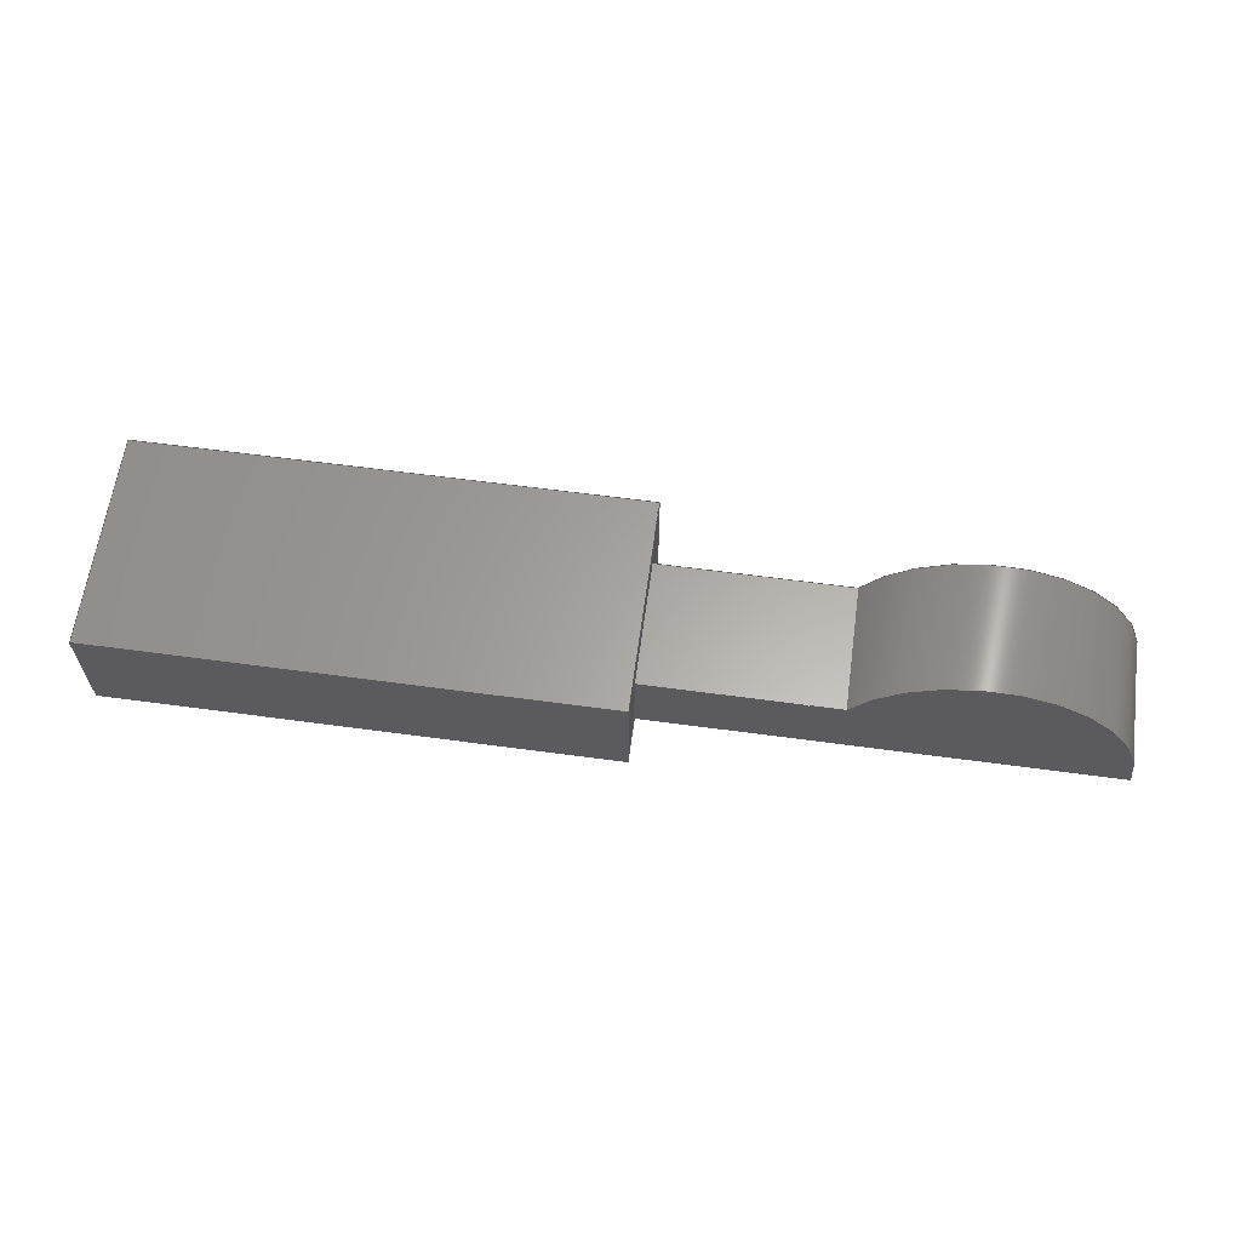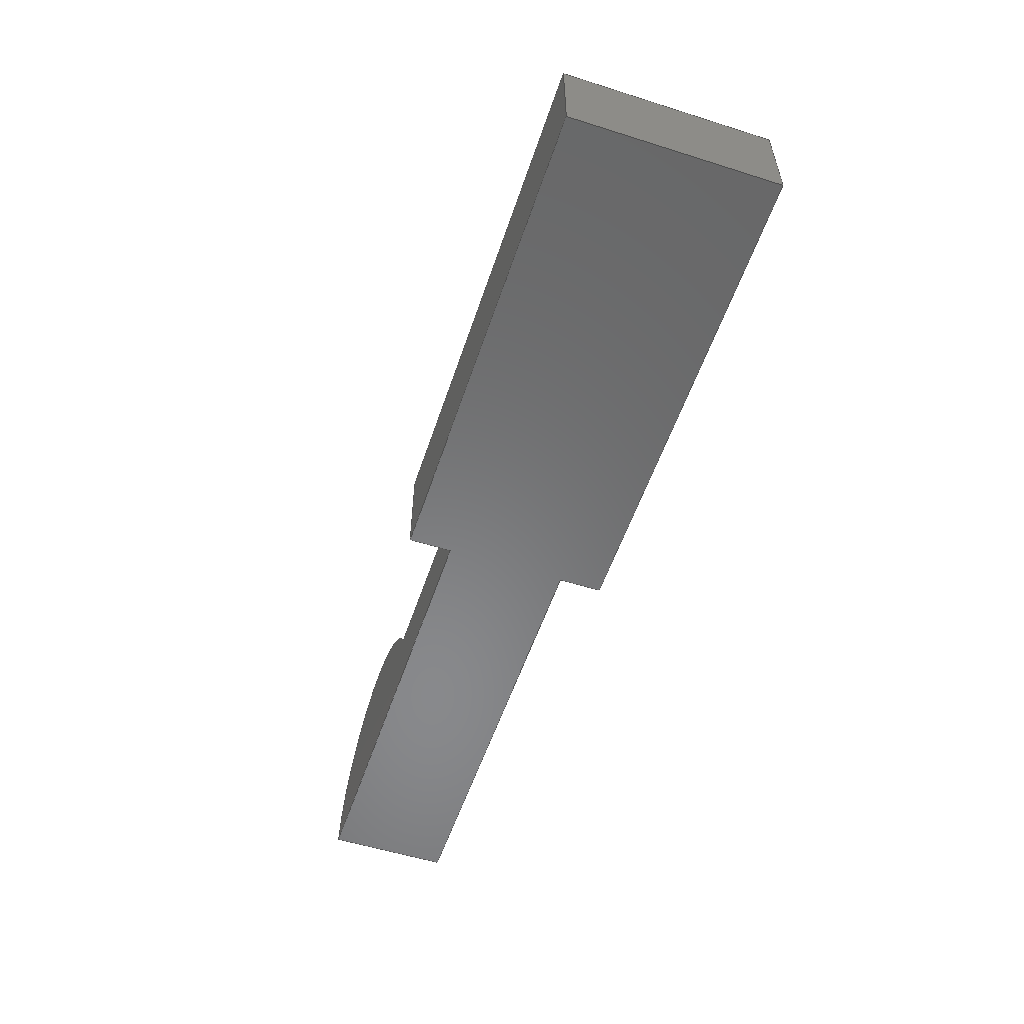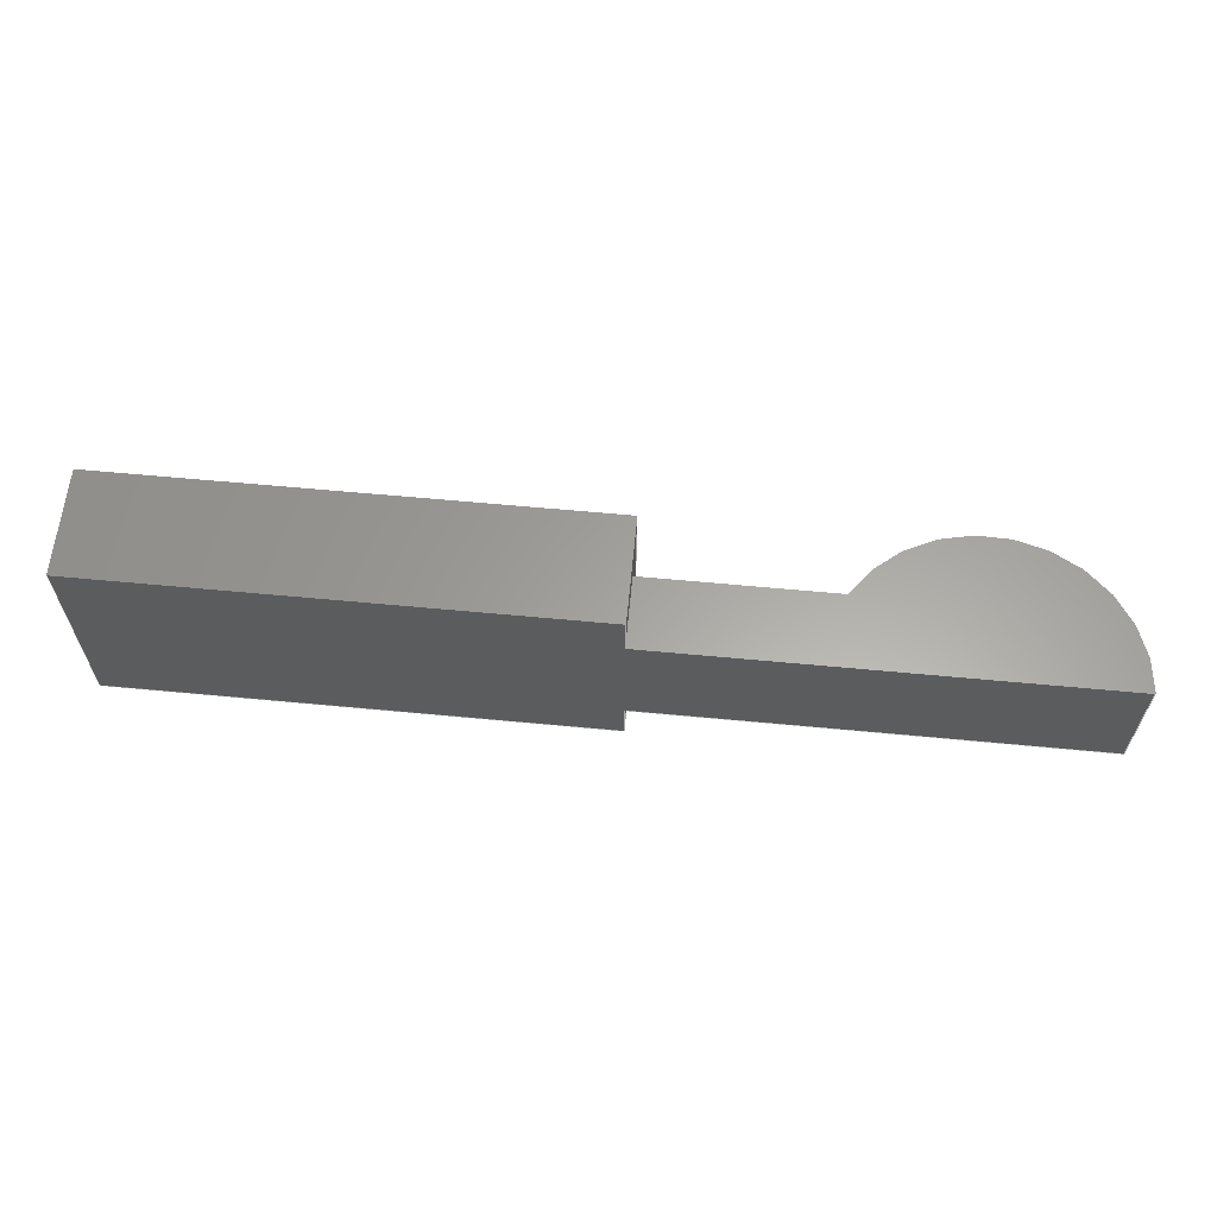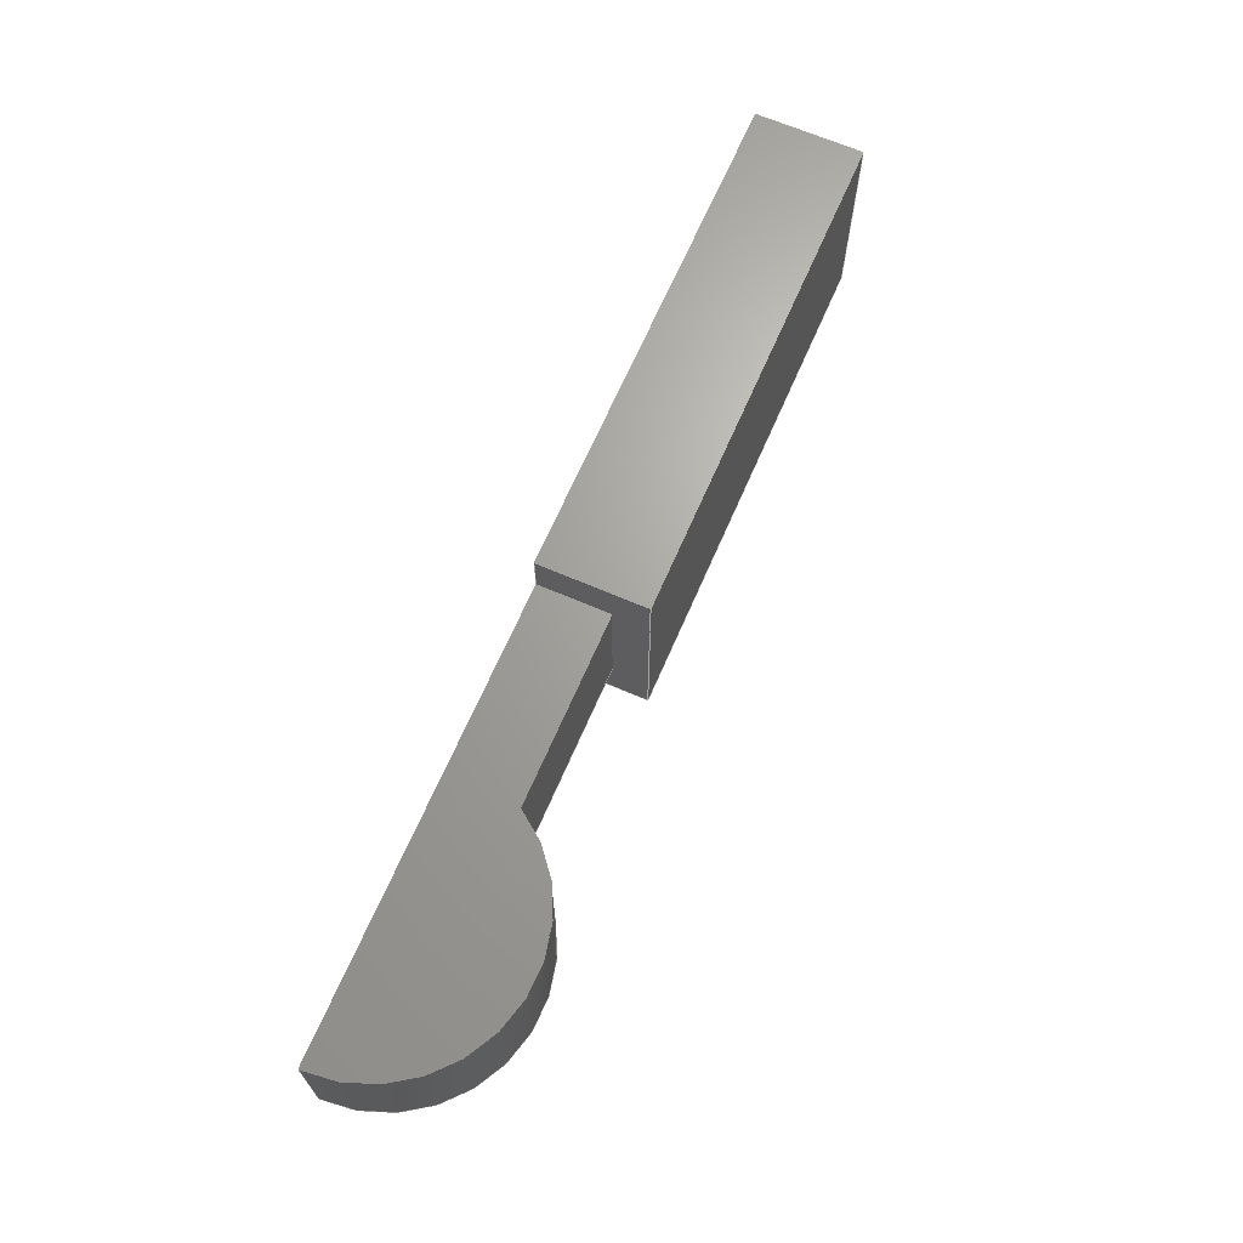
<metadata>
{"format":"step","ext":"step","renderer":"f3d","projection":"perspective","resolution":1024,"background":"white","views":[{"elev":62.5,"azim":7.8,"up":"+Y"},{"elev":-55.2,"azim":-108.4,"up":"+Y"},{"elev":61.7,"azim":5.5,"up":"+Z"},{"elev":67.0,"azim":113.4,"up":"+Z"}]}
</metadata>
<code>
ISO-10303-21;
DATA;
#1=MECHANICAL_DESIGN_GEOMETRIC_PRESENTATION_REPRESENTATION('',(#4),#308);
#2=SHAPE_REPRESENTATION_RELATIONSHIP('SRR','None',#315,#3);
#3=ADVANCED_BREP_SHAPE_REPRESENTATION('',(#5),#307);
#4=STYLED_ITEM('',(#325),#5);
#5=MANIFOLD_SOLID_BREP('Body1',#180);
#6=CYLINDRICAL_SURFACE('',#197,0.4);
#7=FACE_OUTER_BOUND('',#17,.T.);
#8=FACE_OUTER_BOUND('',#18,.T.);
#9=FACE_OUTER_BOUND('',#19,.T.);
#10=FACE_OUTER_BOUND('',#20,.T.);
#11=FACE_OUTER_BOUND('',#21,.T.);
#12=FACE_OUTER_BOUND('',#22,.T.);
#13=FACE_OUTER_BOUND('',#23,.T.);
#14=FACE_OUTER_BOUND('',#24,.T.);
#15=FACE_OUTER_BOUND('',#25,.T.);
#16=FACE_OUTER_BOUND('',#26,.T.);
#17=EDGE_LOOP('',(#113,#114,#115,#116));
#18=EDGE_LOOP('',(#117,#118,#119,#120));
#19=EDGE_LOOP('',(#121,#122,#123,#124));
#20=EDGE_LOOP('',(#125,#126,#127,#128));
#21=EDGE_LOOP('',(#129,#130,#131,#132,#133,#134,#135,#136));
#22=EDGE_LOOP('',(#137,#138,#139,#140));
#23=EDGE_LOOP('',(#141,#142,#143,#144,#145,#146,#147,#148));
#24=EDGE_LOOP('',(#149,#150,#151,#152));
#25=EDGE_LOOP('',(#153,#154,#155,#156));
#26=EDGE_LOOP('',(#157,#158,#159,#160));
#27=CIRCLE('',#195,0.4);
#28=CIRCLE('',#198,0.4);
#29=LINE('',#258,#51);
#30=LINE('',#260,#52);
#31=LINE('',#262,#53);
#32=LINE('',#266,#54);
#33=LINE('',#268,#55);
#34=LINE('',#269,#56);
#35=LINE('',#273,#57);
#36=LINE('',#276,#58);
#37=LINE('',#277,#59);
#38=LINE('',#280,#60);
#39=LINE('',#282,#61);
#40=LINE('',#284,#62);
#41=LINE('',#286,#63);
#42=LINE('',#287,#64);
#43=LINE('',#290,#65);
#44=LINE('',#292,#66);
#45=LINE('',#293,#67);
#46=LINE('',#296,#68);
#47=LINE('',#297,#69);
#48=LINE('',#300,#70);
#49=LINE('',#301,#71);
#50=LINE('',#303,#72);
#51=VECTOR('',#210,1);
#52=VECTOR('',#211,1);
#53=VECTOR('',#212,1);
#54=VECTOR('',#217,1);
#55=VECTOR('',#218,1);
#56=VECTOR('',#219,1);
#57=VECTOR('',#224,1);
#58=VECTOR('',#227,1);
#59=VECTOR('',#228,1);
#60=VECTOR('',#231,1);
#61=VECTOR('',#232,1);
#62=VECTOR('',#233,1);
#63=VECTOR('',#234,1);
#64=VECTOR('',#235,1);
#65=VECTOR('',#238,1);
#66=VECTOR('',#239,1);
#67=VECTOR('',#240,1);
#68=VECTOR('',#243,1);
#69=VECTOR('',#244,1);
#70=VECTOR('',#247,1);
#71=VECTOR('',#248,1);
#72=VECTOR('',#251,1);
#73=VERTEX_POINT('',#256);
#74=VERTEX_POINT('',#257);
#75=VERTEX_POINT('',#259);
#76=VERTEX_POINT('',#261);
#77=VERTEX_POINT('',#265);
#78=VERTEX_POINT('',#267);
#79=VERTEX_POINT('',#271);
#80=VERTEX_POINT('',#275);
#81=VERTEX_POINT('',#279);
#82=VERTEX_POINT('',#281);
#83=VERTEX_POINT('',#283);
#84=VERTEX_POINT('',#285);
#85=VERTEX_POINT('',#289);
#86=VERTEX_POINT('',#291);
#87=VERTEX_POINT('',#295);
#88=VERTEX_POINT('',#299);
#89=EDGE_CURVE('',#73,#74,#29,.T.);
#90=EDGE_CURVE('',#75,#74,#30,.T.);
#91=EDGE_CURVE('',#75,#76,#31,.T.);
#92=EDGE_CURVE('',#76,#73,#27,.T.);
#93=EDGE_CURVE('',#77,#75,#32,.T.);
#94=EDGE_CURVE('',#78,#77,#33,.T.);
#95=EDGE_CURVE('',#76,#78,#34,.T.);
#96=EDGE_CURVE('',#79,#78,#28,.T.);
#97=EDGE_CURVE('',#73,#79,#35,.T.);
#98=EDGE_CURVE('',#80,#79,#36,.T.);
#99=EDGE_CURVE('',#80,#77,#37,.T.);
#100=EDGE_CURVE('',#74,#81,#38,.T.);
#101=EDGE_CURVE('',#82,#81,#39,.T.);
#102=EDGE_CURVE('',#82,#83,#40,.T.);
#103=EDGE_CURVE('',#84,#83,#41,.T.);
#104=EDGE_CURVE('',#84,#80,#42,.T.);
#105=EDGE_CURVE('',#81,#85,#43,.T.);
#106=EDGE_CURVE('',#85,#86,#44,.T.);
#107=EDGE_CURVE('',#86,#82,#45,.T.);
#108=EDGE_CURVE('',#87,#84,#46,.T.);
#109=EDGE_CURVE('',#85,#87,#47,.T.);
#110=EDGE_CURVE('',#88,#87,#48,.T.);
#111=EDGE_CURVE('',#86,#88,#49,.T.);
#112=EDGE_CURVE('',#83,#88,#50,.T.);
#113=ORIENTED_EDGE('',*,*,#89,.T.);
#114=ORIENTED_EDGE('',*,*,#90,.F.);
#115=ORIENTED_EDGE('',*,*,#91,.T.);
#116=ORIENTED_EDGE('',*,*,#92,.T.);
#117=ORIENTED_EDGE('',*,*,#93,.F.);
#118=ORIENTED_EDGE('',*,*,#94,.F.);
#119=ORIENTED_EDGE('',*,*,#95,.F.);
#120=ORIENTED_EDGE('',*,*,#91,.F.);
#121=ORIENTED_EDGE('',*,*,#95,.T.);
#122=ORIENTED_EDGE('',*,*,#96,.F.);
#123=ORIENTED_EDGE('',*,*,#97,.F.);
#124=ORIENTED_EDGE('',*,*,#92,.F.);
#125=ORIENTED_EDGE('',*,*,#98,.T.);
#126=ORIENTED_EDGE('',*,*,#96,.T.);
#127=ORIENTED_EDGE('',*,*,#94,.T.);
#128=ORIENTED_EDGE('',*,*,#99,.F.);
#129=ORIENTED_EDGE('',*,*,#99,.T.);
#130=ORIENTED_EDGE('',*,*,#93,.T.);
#131=ORIENTED_EDGE('',*,*,#90,.T.);
#132=ORIENTED_EDGE('',*,*,#100,.T.);
#133=ORIENTED_EDGE('',*,*,#101,.F.);
#134=ORIENTED_EDGE('',*,*,#102,.T.);
#135=ORIENTED_EDGE('',*,*,#103,.F.);
#136=ORIENTED_EDGE('',*,*,#104,.T.);
#137=ORIENTED_EDGE('',*,*,#101,.T.);
#138=ORIENTED_EDGE('',*,*,#105,.T.);
#139=ORIENTED_EDGE('',*,*,#106,.T.);
#140=ORIENTED_EDGE('',*,*,#107,.T.);
#141=ORIENTED_EDGE('',*,*,#104,.F.);
#142=ORIENTED_EDGE('',*,*,#108,.F.);
#143=ORIENTED_EDGE('',*,*,#109,.F.);
#144=ORIENTED_EDGE('',*,*,#105,.F.);
#145=ORIENTED_EDGE('',*,*,#100,.F.);
#146=ORIENTED_EDGE('',*,*,#89,.F.);
#147=ORIENTED_EDGE('',*,*,#97,.T.);
#148=ORIENTED_EDGE('',*,*,#98,.F.);
#149=ORIENTED_EDGE('',*,*,#109,.T.);
#150=ORIENTED_EDGE('',*,*,#110,.F.);
#151=ORIENTED_EDGE('',*,*,#111,.F.);
#152=ORIENTED_EDGE('',*,*,#106,.F.);
#153=ORIENTED_EDGE('',*,*,#111,.T.);
#154=ORIENTED_EDGE('',*,*,#112,.F.);
#155=ORIENTED_EDGE('',*,*,#102,.F.);
#156=ORIENTED_EDGE('',*,*,#107,.F.);
#157=ORIENTED_EDGE('',*,*,#103,.T.);
#158=ORIENTED_EDGE('',*,*,#112,.T.);
#159=ORIENTED_EDGE('',*,*,#110,.T.);
#160=ORIENTED_EDGE('',*,*,#108,.T.);
#161=PLANE('',#194);
#162=PLANE('',#196);
#163=PLANE('',#199);
#164=PLANE('',#200);
#165=PLANE('',#201);
#166=PLANE('',#202);
#167=PLANE('',#203);
#168=PLANE('',#204);
#169=PLANE('',#205);
#170=ADVANCED_FACE('',(#7),#161,.F.);
#171=ADVANCED_FACE('',(#8),#162,.T.);
#172=ADVANCED_FACE('',(#9),#6,.T.);
#173=ADVANCED_FACE('',(#10),#163,.T.);
#174=ADVANCED_FACE('',(#11),#164,.T.);
#175=ADVANCED_FACE('',(#12),#165,.T.);
#176=ADVANCED_FACE('',(#13),#166,.T.);
#177=ADVANCED_FACE('',(#14),#167,.T.);
#178=ADVANCED_FACE('',(#15),#168,.T.);
#179=ADVANCED_FACE('',(#16),#169,.T.);
#180=CLOSED_SHELL('',(#170,#171,#172,#173,#174,#175,#176,#177,#178,#179));
#181=DERIVED_UNIT_ELEMENT(#183,1);
#182=DERIVED_UNIT_ELEMENT(#310,3);
#183=(
MASS_UNIT()
NAMED_UNIT(*)
SI_UNIT(.KILO.,.GRAM.)
);
#184=DERIVED_UNIT((#181,#182));
#185=MEASURE_REPRESENTATION_ITEM('density measure',
POSITIVE_RATIO_MEASURE(1290),#184);
#186=PROPERTY_DEFINITION_REPRESENTATION(#191,#188);
#187=PROPERTY_DEFINITION_REPRESENTATION(#192,#189);
#188=REPRESENTATION('material name',(#190),#307);
#189=REPRESENTATION('density',(#185),#307);
#190=DESCRIPTIVE_REPRESENTATION_ITEM('Plastic','Plastic');
#191=PROPERTY_DEFINITION('material property','material name',#317);
#192=PROPERTY_DEFINITION('material property','density of part',#317);
#193=AXIS2_PLACEMENT_3D('placement',#254,#206,#207);
#194=AXIS2_PLACEMENT_3D('',#255,#208,#209);
#195=AXIS2_PLACEMENT_3D('',#263,#213,#214);
#196=AXIS2_PLACEMENT_3D('',#264,#215,#216);
#197=AXIS2_PLACEMENT_3D('',#270,#220,#221);
#198=AXIS2_PLACEMENT_3D('',#272,#222,#223);
#199=AXIS2_PLACEMENT_3D('',#274,#225,#226);
#200=AXIS2_PLACEMENT_3D('',#278,#229,#230);
#201=AXIS2_PLACEMENT_3D('',#288,#236,#237);
#202=AXIS2_PLACEMENT_3D('',#294,#241,#242);
#203=AXIS2_PLACEMENT_3D('',#298,#245,#246);
#204=AXIS2_PLACEMENT_3D('',#302,#249,#250);
#205=AXIS2_PLACEMENT_3D('',#304,#252,#253);
#206=DIRECTION('axis',(0,0,1));
#207=DIRECTION('refdir',(1,0,0));
#208=DIRECTION('center_axis',(0,0,1));
#209=DIRECTION('ref_axis',(1,0,0));
#210=DIRECTION('',(-1,0,0));
#211=DIRECTION('',(0,-1,0));
#212=DIRECTION('',(1,1.561e-16,0));
#213=DIRECTION('center_axis',(0,0,-1));
#214=DIRECTION('ref_axis',(1,0,0));
#215=DIRECTION('center_axis',(-1.561e-16,1,0));
#216=DIRECTION('ref_axis',(-1,-1.561e-16,0));
#217=DIRECTION('',(0,0,-1));
#218=DIRECTION('',(-1,-1.561e-16,0));
#219=DIRECTION('',(0,0,1));
#220=DIRECTION('center_axis',(0,0,1));
#221=DIRECTION('ref_axis',(1,0,0));
#222=DIRECTION('center_axis',(0,0,1));
#223=DIRECTION('ref_axis',(1,0,0));
#224=DIRECTION('',(0,0,1));
#225=DIRECTION('center_axis',(0,0,1));
#226=DIRECTION('ref_axis',(1,0,0));
#227=DIRECTION('',(1,0,0));
#228=DIRECTION('',(0,1,0));
#229=DIRECTION('center_axis',(1,0,0));
#230=DIRECTION('ref_axis',(0,1,0));
#231=DIRECTION('',(0,0,-1));
#232=DIRECTION('',(0,-1,0));
#233=DIRECTION('',(0,0,1));
#234=DIRECTION('',(0,1,0));
#235=DIRECTION('',(0,0,-1));
#236=DIRECTION('center_axis',(0,0,-1));
#237=DIRECTION('ref_axis',(-1,0,0));
#238=DIRECTION('',(-1,0,0));
#239=DIRECTION('',(0,1,0));
#240=DIRECTION('',(1,0,0));
#241=DIRECTION('center_axis',(0,-1,0));
#242=DIRECTION('ref_axis',(1,0,0));
#243=DIRECTION('',(1,0,0));
#244=DIRECTION('',(0,0,1));
#245=DIRECTION('center_axis',(-1,0,0));
#246=DIRECTION('ref_axis',(0,-1,0));
#247=DIRECTION('',(0,-1,0));
#248=DIRECTION('',(0,0,1));
#249=DIRECTION('center_axis',(0,1,0));
#250=DIRECTION('ref_axis',(-1,0,0));
#251=DIRECTION('',(-1,0,0));
#252=DIRECTION('center_axis',(0,0,1));
#253=DIRECTION('ref_axis',(1,0,0));
#254=CARTESIAN_POINT('',(0,0,0));
#255=CARTESIAN_POINT('Origin',(-0.24,0.2,-0.175));
#256=CARTESIAN_POINT('',(0.4,0,-0.175));
#257=CARTESIAN_POINT('',(-0.88,0,-0.175));
#258=CARTESIAN_POINT('',(0,0,-0.175));
#259=CARTESIAN_POINT('',(-0.88,0.2,-0.175));
#260=CARTESIAN_POINT('',(-0.88,0.1,-0.175));
#261=CARTESIAN_POINT('',(-0.3464,0.2,-0.175));
#262=CARTESIAN_POINT('',(-0.88,0.2,-0.175));
#263=CARTESIAN_POINT('Origin',(0,0,-0.175));
#264=CARTESIAN_POINT('Origin',(-0.3464,0.2,0));
#265=CARTESIAN_POINT('',(-0.88,0.2,0.175));
#266=CARTESIAN_POINT('',(-0.88,0.2,0));
#267=CARTESIAN_POINT('',(-0.3464,0.2,0.175));
#268=CARTESIAN_POINT('',(-0.88,0.2,0.175));
#269=CARTESIAN_POINT('',(-0.3464,0.2,0));
#270=CARTESIAN_POINT('Origin',(0,0,0));
#271=CARTESIAN_POINT('',(0.4,0,0.175));
#272=CARTESIAN_POINT('Origin',(0,0,0.175));
#273=CARTESIAN_POINT('',(0.4,0,0));
#274=CARTESIAN_POINT('Origin',(-0.24,0.2,0.175));
#275=CARTESIAN_POINT('',(-0.88,0,0.175));
#276=CARTESIAN_POINT('',(0,0,0.175));
#277=CARTESIAN_POINT('',(-0.88,0.1,0.175));
#278=CARTESIAN_POINT('Origin',(-0.88,0,0));
#279=CARTESIAN_POINT('',(-0.88,0,-0.3));
#280=CARTESIAN_POINT('',(-0.88,0,0));
#281=CARTESIAN_POINT('',(-0.88,0.3,-0.3));
#282=CARTESIAN_POINT('',(-0.88,0.3,-0.3));
#283=CARTESIAN_POINT('',(-0.88,0.3,0.3));
#284=CARTESIAN_POINT('',(-0.88,0.3,0));
#285=CARTESIAN_POINT('',(-0.88,0,0.3));
#286=CARTESIAN_POINT('',(-0.88,0.3,0.3));
#287=CARTESIAN_POINT('',(-0.88,0,0));
#288=CARTESIAN_POINT('Origin',(-1.58,0.15,-0.3));
#289=CARTESIAN_POINT('',(-2.28,0,-0.3));
#290=CARTESIAN_POINT('',(0,0,-0.3));
#291=CARTESIAN_POINT('',(-2.28,0.3,-0.3));
#292=CARTESIAN_POINT('',(-2.28,0,-0.3));
#293=CARTESIAN_POINT('',(-2.28,0.3,-0.3));
#294=CARTESIAN_POINT('Origin',(-2.28,0,0));
#295=CARTESIAN_POINT('',(-2.28,0,0.3));
#296=CARTESIAN_POINT('',(0,0,0.3));
#297=CARTESIAN_POINT('',(-2.28,0,0));
#298=CARTESIAN_POINT('Origin',(-2.28,0.3,0));
#299=CARTESIAN_POINT('',(-2.28,0.3,0.3));
#300=CARTESIAN_POINT('',(-2.28,0,0.3));
#301=CARTESIAN_POINT('',(-2.28,0.3,0));
#302=CARTESIAN_POINT('Origin',(-0.88,0.3,0));
#303=CARTESIAN_POINT('',(-2.28,0.3,0.3));
#304=CARTESIAN_POINT('Origin',(-1.58,0.15,0.3));
#305=UNCERTAINTY_MEASURE_WITH_UNIT(LENGTH_MEASURE(0.001),#309,
'DISTANCE_ACCURACY_VALUE',
'Maximum model space distance between geometric entities at asserted c
onnectivities');
#306=UNCERTAINTY_MEASURE_WITH_UNIT(LENGTH_MEASURE(0.001),#309,
'DISTANCE_ACCURACY_VALUE',
'Maximum model space distance between geometric entities at asserted c
onnectivities');
#307=(
GEOMETRIC_REPRESENTATION_CONTEXT(3)
GLOBAL_UNCERTAINTY_ASSIGNED_CONTEXT((#305))
GLOBAL_UNIT_ASSIGNED_CONTEXT((#309,#311,#312))
REPRESENTATION_CONTEXT('','3D')
);
#308=(
GEOMETRIC_REPRESENTATION_CONTEXT(3)
GLOBAL_UNCERTAINTY_ASSIGNED_CONTEXT((#306))
GLOBAL_UNIT_ASSIGNED_CONTEXT((#309,#311,#312))
REPRESENTATION_CONTEXT('','3D')
);
#309=(
LENGTH_UNIT()
NAMED_UNIT(*)
SI_UNIT(.CENTI.,.METRE.)
);
#310=(
LENGTH_UNIT()
NAMED_UNIT(*)
SI_UNIT($,.METRE.)
);
#311=(
NAMED_UNIT(*)
PLANE_ANGLE_UNIT()
SI_UNIT($,.RADIAN.)
);
#312=(
NAMED_UNIT(*)
SI_UNIT($,.STERADIAN.)
SOLID_ANGLE_UNIT()
);
#313=SHAPE_DEFINITION_REPRESENTATION(#314,#315);
#314=PRODUCT_DEFINITION_SHAPE('',$,#317);
#315=SHAPE_REPRESENTATION('',(#193),#307);
#316=PRODUCT_DEFINITION_CONTEXT('part definition',#321,'design');
#317=PRODUCT_DEFINITION('30','Ball joint 2 (3)',#318,#316);
#318=PRODUCT_DEFINITION_FORMATION('',$,#323);
#319=PRODUCT_RELATED_PRODUCT_CATEGORY('Ball joint 2 (3)',
'Ball joint 2 (3)',(#323));
#320=APPLICATION_PROTOCOL_DEFINITION('international standard',
'automotive_design',2009,#321);
#321=APPLICATION_CONTEXT(
'Core Data for Automotive Mechanical Design Process');
#322=PRODUCT_CONTEXT('part definition',#321,'mechanical');
#323=PRODUCT('30','Ball joint 2 (3)',$,(#322));
#324=PRESENTATION_STYLE_ASSIGNMENT((#326));
#325=PRESENTATION_STYLE_ASSIGNMENT((#327));
#326=SURFACE_STYLE_USAGE(.BOTH.,#328);
#327=SURFACE_STYLE_USAGE(.BOTH.,#329);
#328=SURFACE_SIDE_STYLE('',(#330));
#329=SURFACE_SIDE_STYLE('',(#331));
#330=SURFACE_STYLE_FILL_AREA(#332);
#331=SURFACE_STYLE_FILL_AREA(#333);
#332=FILL_AREA_STYLE('Plastic - Glossy (Grey)',(#334));
#333=FILL_AREA_STYLE('Steel - Satin',(#335));
#334=FILL_AREA_STYLE_COLOUR('Plastic - Glossy (Grey)',#336);
#335=FILL_AREA_STYLE_COLOUR('Steel - Satin',#337);
#336=COLOUR_RGB('Plastic - Glossy (Grey)',0.702,0.702,
0.702);
#337=COLOUR_RGB('Steel - Satin',0.6275,0.6275,0.6275);
ENDSEC;
END-ISO-10303-21;

</code>
